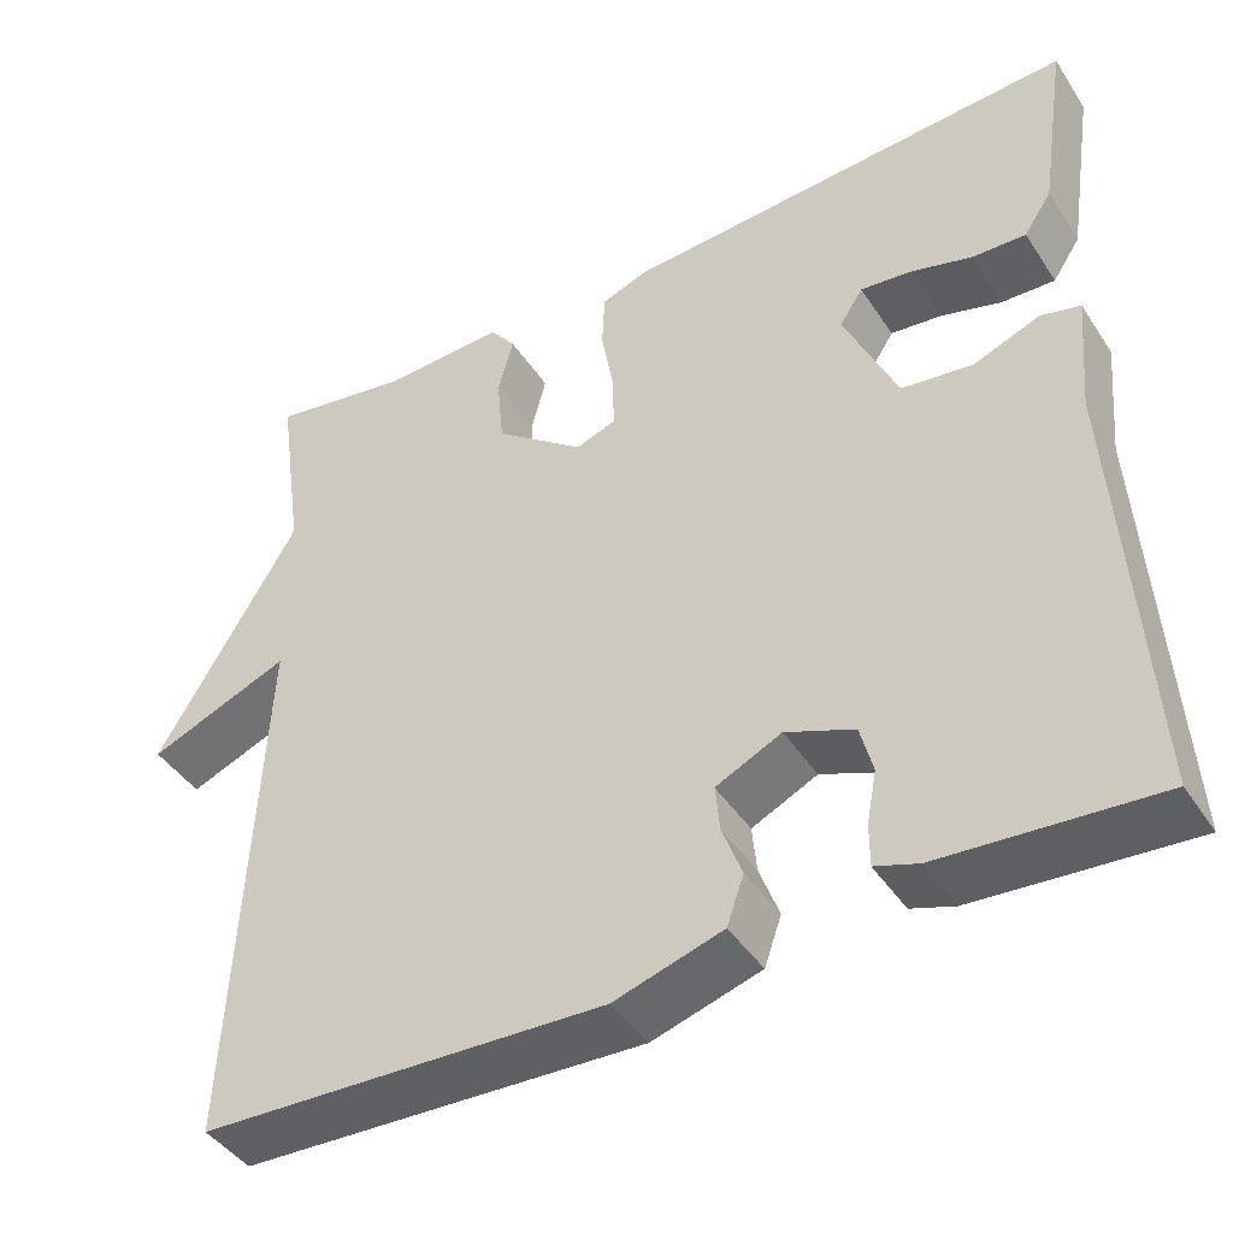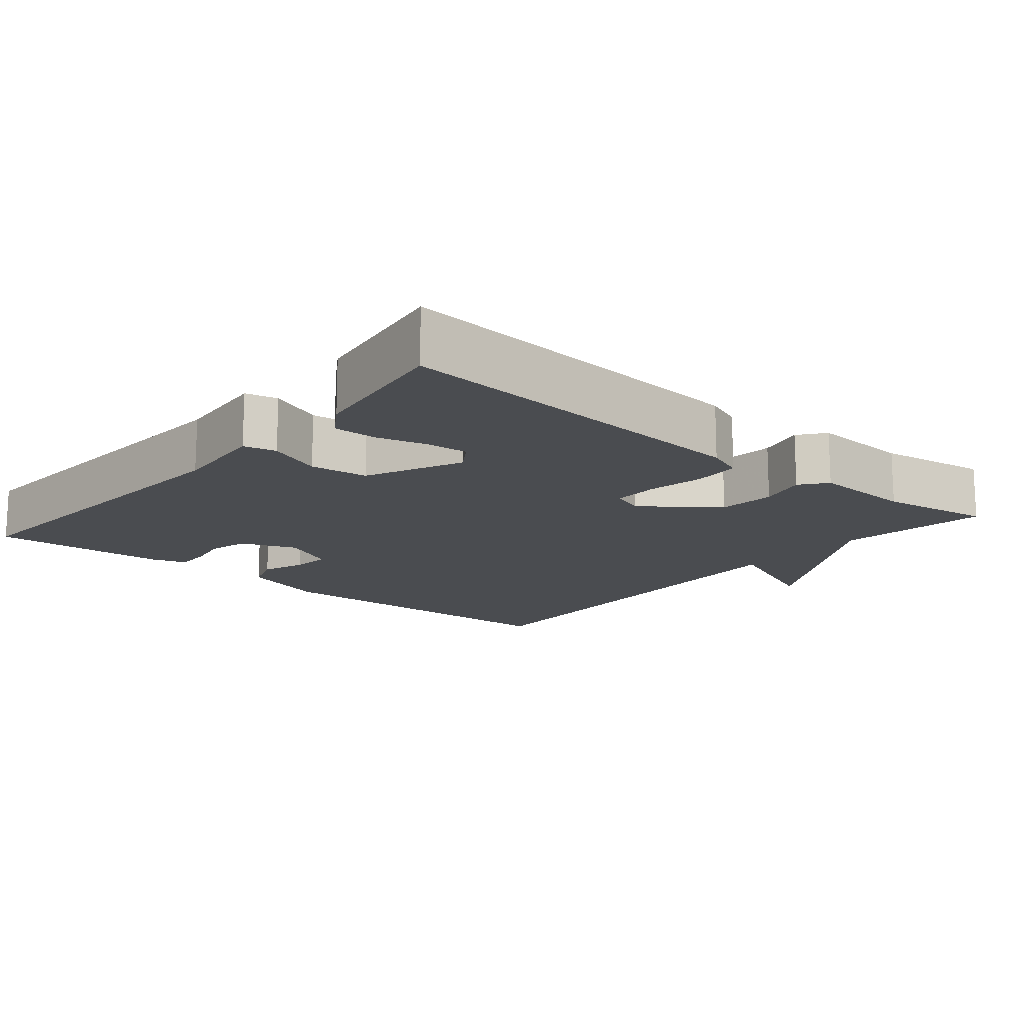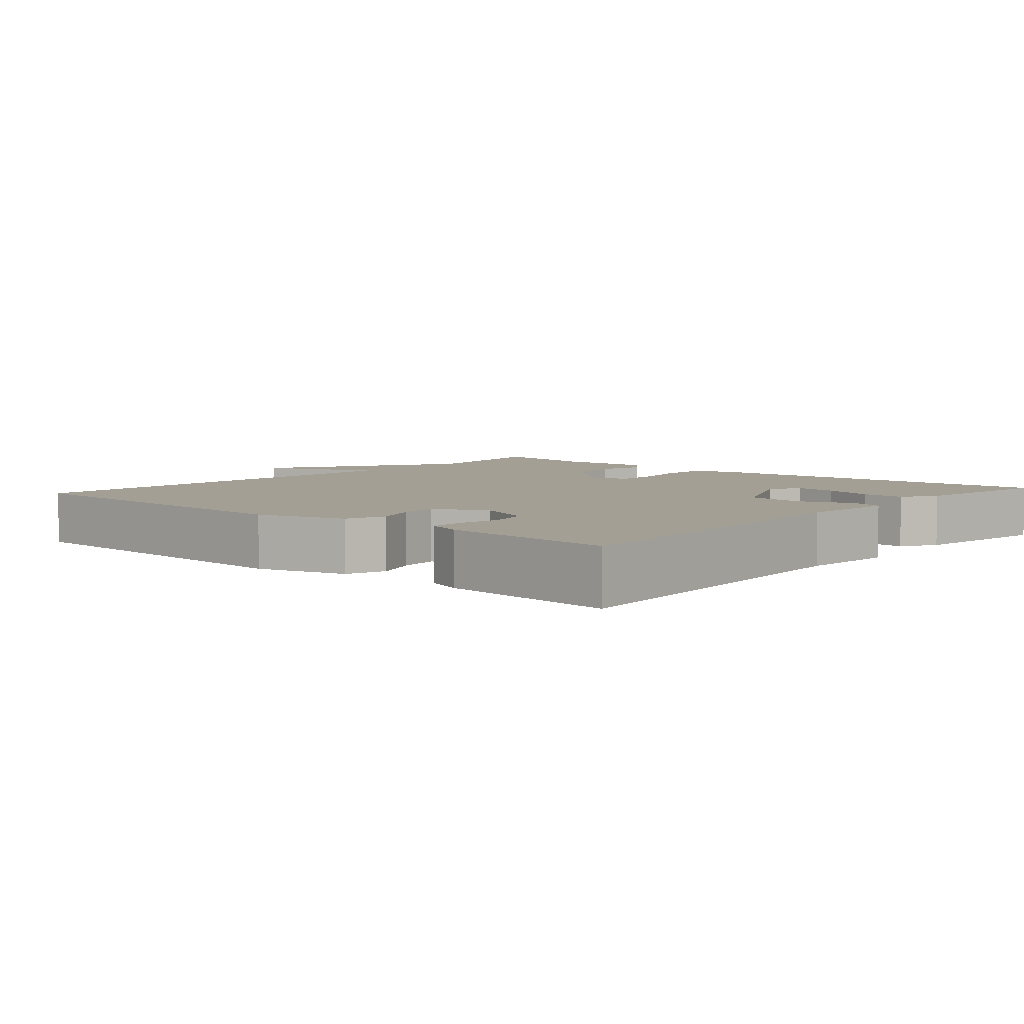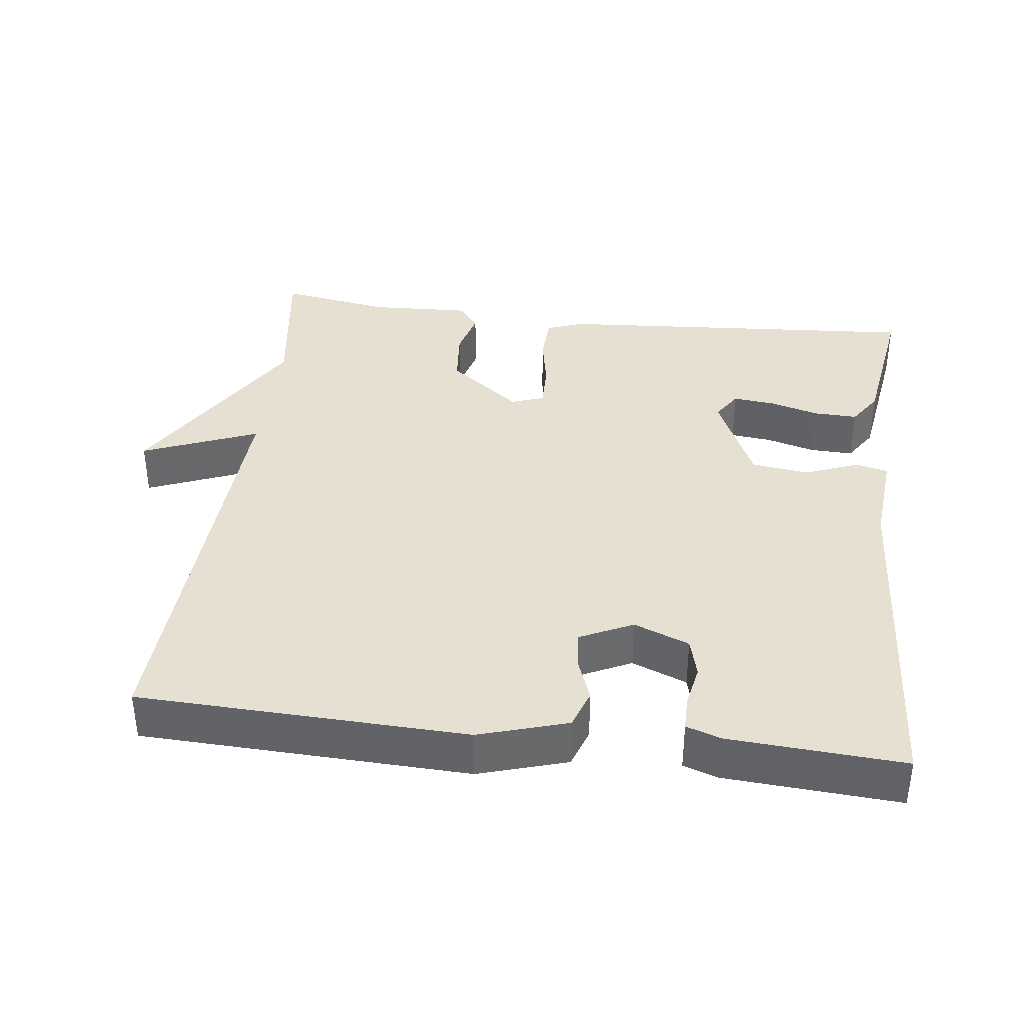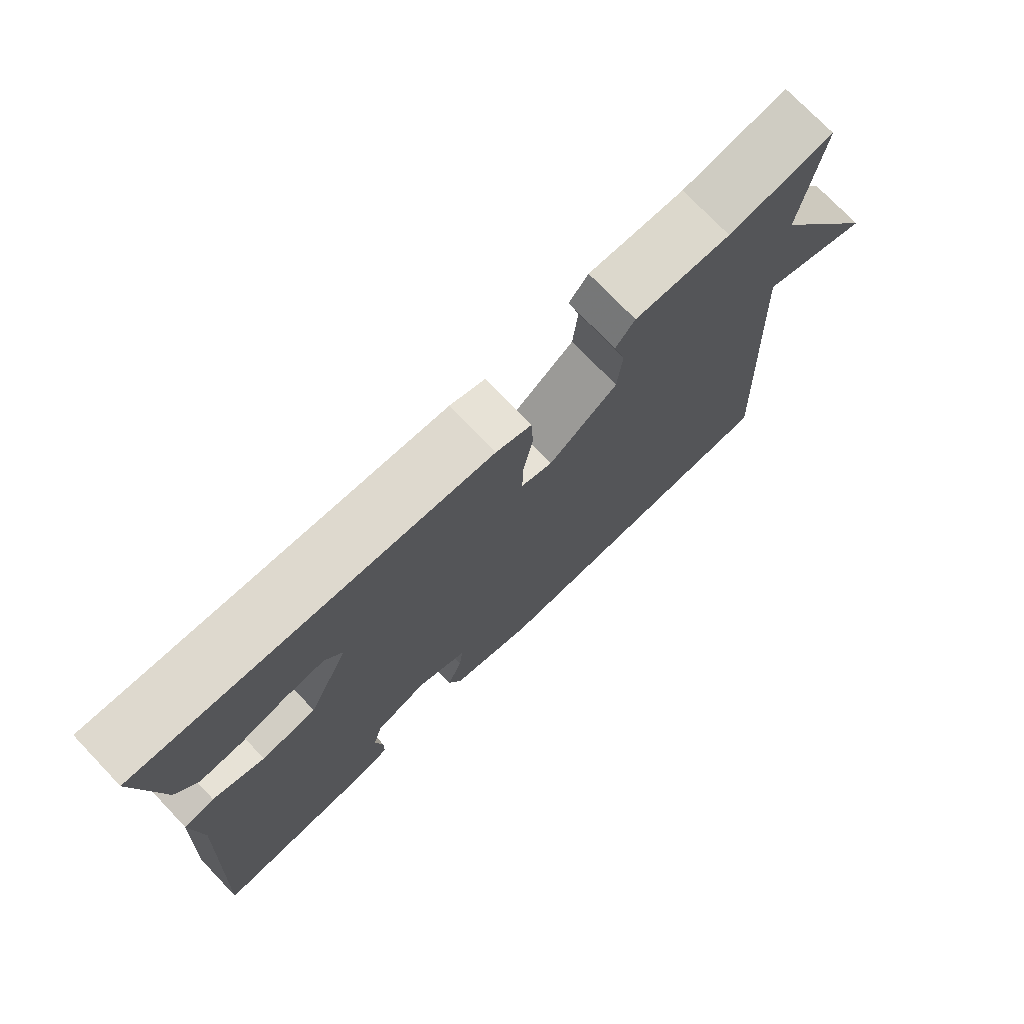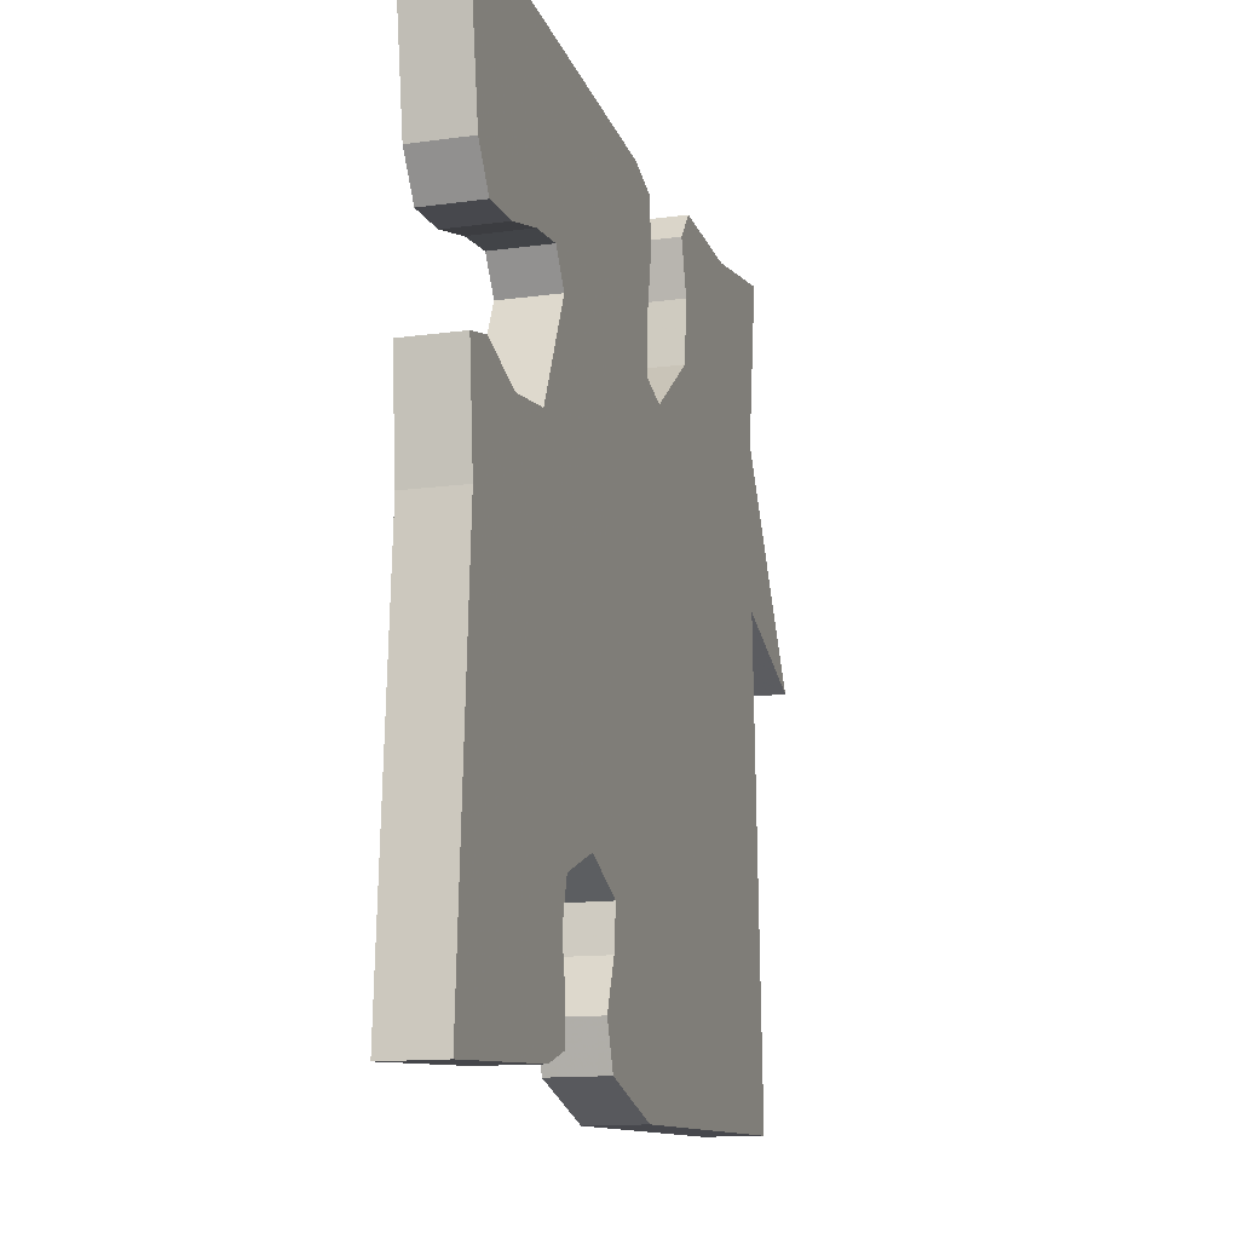
<metadata>
{"format":"obj","ext":"obj","renderer":"f3d","projection":"perspective","resolution":1024,"background":"white","views":[{"elev":-43.2,"azim":-149.1,"up":"+Z"},{"elev":-15.1,"azim":-40.3,"up":"+Y"},{"elev":5.6,"azim":-138.7,"up":"+Y"},{"elev":37.8,"azim":-173.0,"up":"+Y"},{"elev":74.8,"azim":-43.8,"up":"+Z"},{"elev":-13.7,"azim":-73.0,"up":"+Z"}]}
</metadata>
<code>
v -0.5 0.07 0.5
v 0.008 0.07 0.464
v 0.059 0.07 0.445
v 0.062 0.07 0.381
v 0.048 0.07 0.304
v 0.047 0.07 0.242
v 0.092 0.07 0.226
v 0.191 0.07 0.302
v 0.198 0.07 0.38
v 0.181 0.07 0.445
v 0.209 0.07 0.481
v 0.348 0.07 0.475
v 0.5 0.07 0.5
v 0.471 0.07 0.293
v 0.629 0.07 0.029
v 0.471 0.07 0.093
v 0.5 0.07 -0.5
v 0.051 0.07 -0.516
v -0.07 0.07 -0.479
v -0.089 0.07 -0.425
v -0.067 0.07 -0.366
v -0.062 0.07 -0.314
v -0.135 0.07 -0.279
v -0.211 0.07 -0.309
v -0.225 0.07 -0.363
v -0.214 0.07 -0.421
v -0.214 0.07 -0.468
v -0.262 0.07 -0.484
v -0.5 0.07 -0.5
v -0.471 0.07 -0.018
v -0.483 0.07 0.114
v -0.439 0.07 0.125
v -0.365 0.07 0.096
v -0.286 0.07 0.106
v -0.227 0.07 0.237
v -0.253 0.07 0.277
v -0.31 0.07 0.271
v -0.378 0.07 0.252
v -0.438 0.07 0.25
v -0.469 0.07 0.297
v -0.5 0 0.5
v 0.008 0 0.464
v 0.059 0 0.445
v 0.062 0 0.381
v 0.048 0 0.304
v 0.047 0 0.242
v 0.092 0 0.226
v 0.191 0 0.302
v 0.198 0 0.38
v 0.181 0 0.445
v 0.209 0 0.481
v 0.348 0 0.475
v 0.5 0 0.5
v 0.471 0 0.293
v 0.629 0 0.029
v 0.471 0 0.093
v 0.5 0 -0.5
v 0.051 0 -0.516
v -0.07 0 -0.479
v -0.089 0 -0.425
v -0.067 0 -0.366
v -0.062 0 -0.314
v -0.135 0 -0.279
v -0.211 0 -0.309
v -0.225 0 -0.363
v -0.214 0 -0.421
v -0.214 0 -0.468
v -0.262 0 -0.484
v -0.5 0 -0.5
v -0.471 0 -0.018
v -0.483 0 0.114
v -0.439 0 0.125
v -0.365 0 0.096
v -0.286 0 0.106
v -0.227 0 0.237
v -0.253 0 0.277
v -0.31 0 0.271
v -0.378 0 0.252
v -0.438 0 0.25
v -0.469 0 0.297
f 2 3 4
f 1 2 4
f 40 1 4
f 39 40 4
f 38 39 4
f 37 38 4
f 36 37 4
f 35 36 4 5
f 34 35 5 6
f 30 31 32 33
f 29 30 33
f 28 29 33
f 27 28 33
f 26 27 33
f 25 26 33
f 24 25 33 34
f 34 6 7
f 24 34 7
f 23 24 7
f 19 20 21
f 18 19 21
f 17 18 21
f 16 17 21
f 16 21 22
f 14 15 16
f 23 7 8
f 22 23 8
f 16 22 8
f 14 16 8
f 9 10 11 12
f 12 13 14
f 9 12 14
f 8 9 14
f 44 43 42
f 44 42 41
f 44 41 80
f 44 80 79
f 44 79 78
f 44 78 77
f 44 77 76
f 45 44 76 75
f 46 45 75 74
f 73 72 71 70
f 73 70 69
f 73 69 68
f 73 68 67
f 73 67 66
f 73 66 65
f 74 73 65 64
f 47 46 74
f 47 74 64
f 47 64 63
f 61 60 59
f 61 59 58
f 61 58 57
f 61 57 56
f 62 61 56
f 56 55 54
f 48 47 63
f 48 63 62
f 48 62 56
f 48 56 54
f 52 51 50 49
f 54 53 52
f 54 52 49
f 54 49 48
f 1 41 42 2
f 2 42 43 3
f 3 43 44 4
f 4 44 45 5
f 5 45 46 6
f 6 46 47 7
f 7 47 48 8
f 8 48 49 9
f 9 49 50 10
f 10 50 51 11
f 11 51 52 12
f 12 52 53 13
f 13 53 54 14
f 14 54 55 15
f 15 55 56 16
f 16 56 57 17
f 17 57 58 18
f 18 58 59 19
f 19 59 60 20
f 20 60 61 21
f 21 61 62 22
f 22 62 63 23
f 23 63 64 24
f 24 64 65 25
f 25 65 66 26
f 26 66 67 27
f 27 67 68 28
f 28 68 69 29
f 29 69 70 30
f 30 70 71 31
f 31 71 72 32
f 32 72 73 33
f 33 73 74 34
f 34 74 75 35
f 35 75 76 36
f 36 76 77 37
f 37 77 78 38
f 38 78 79 39
f 39 79 80 40
f 40 80 41 1

</code>
